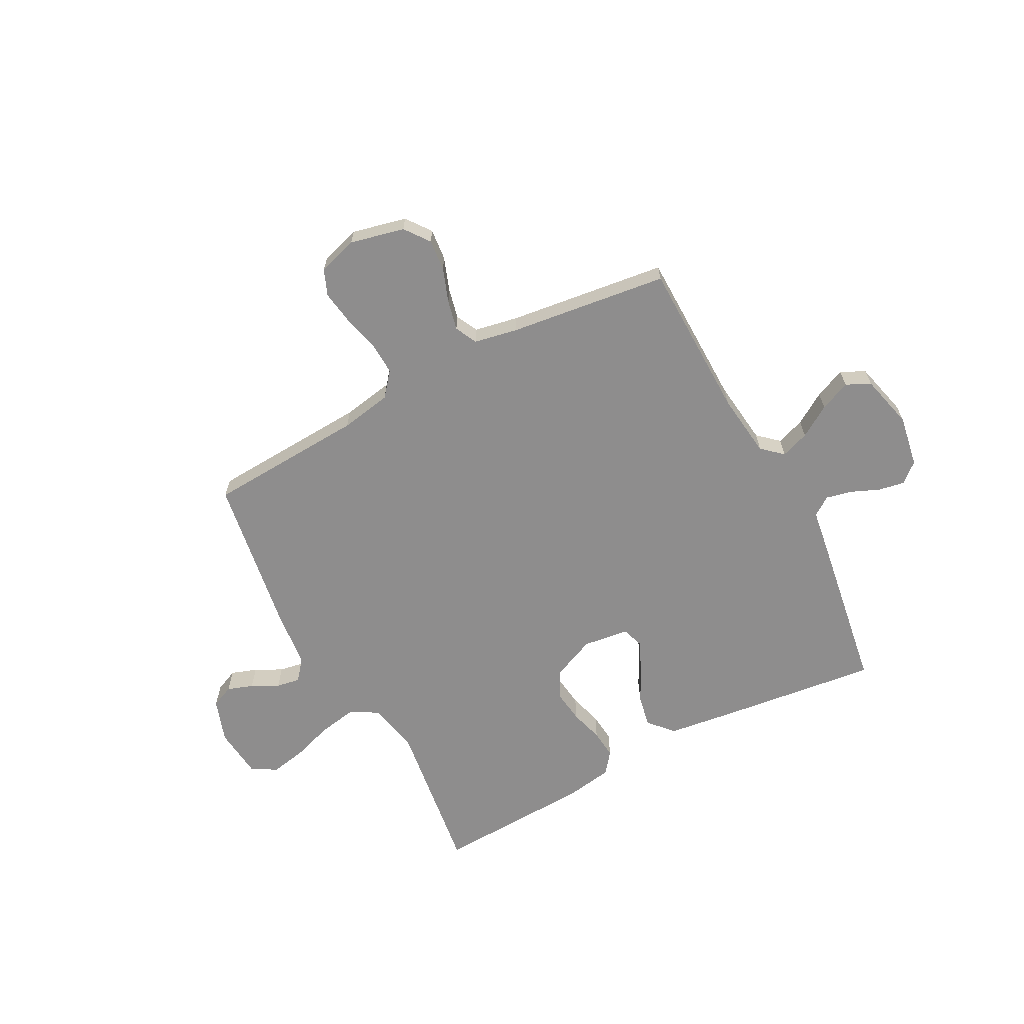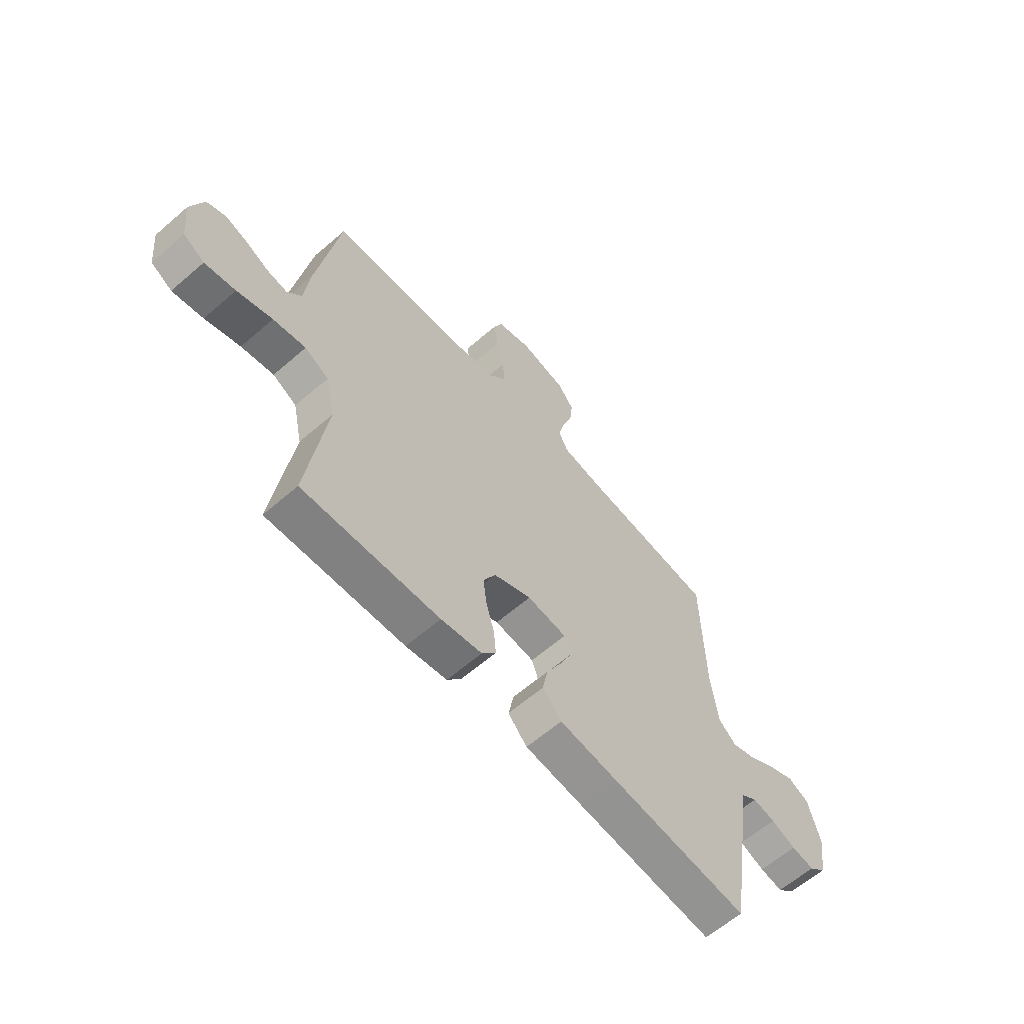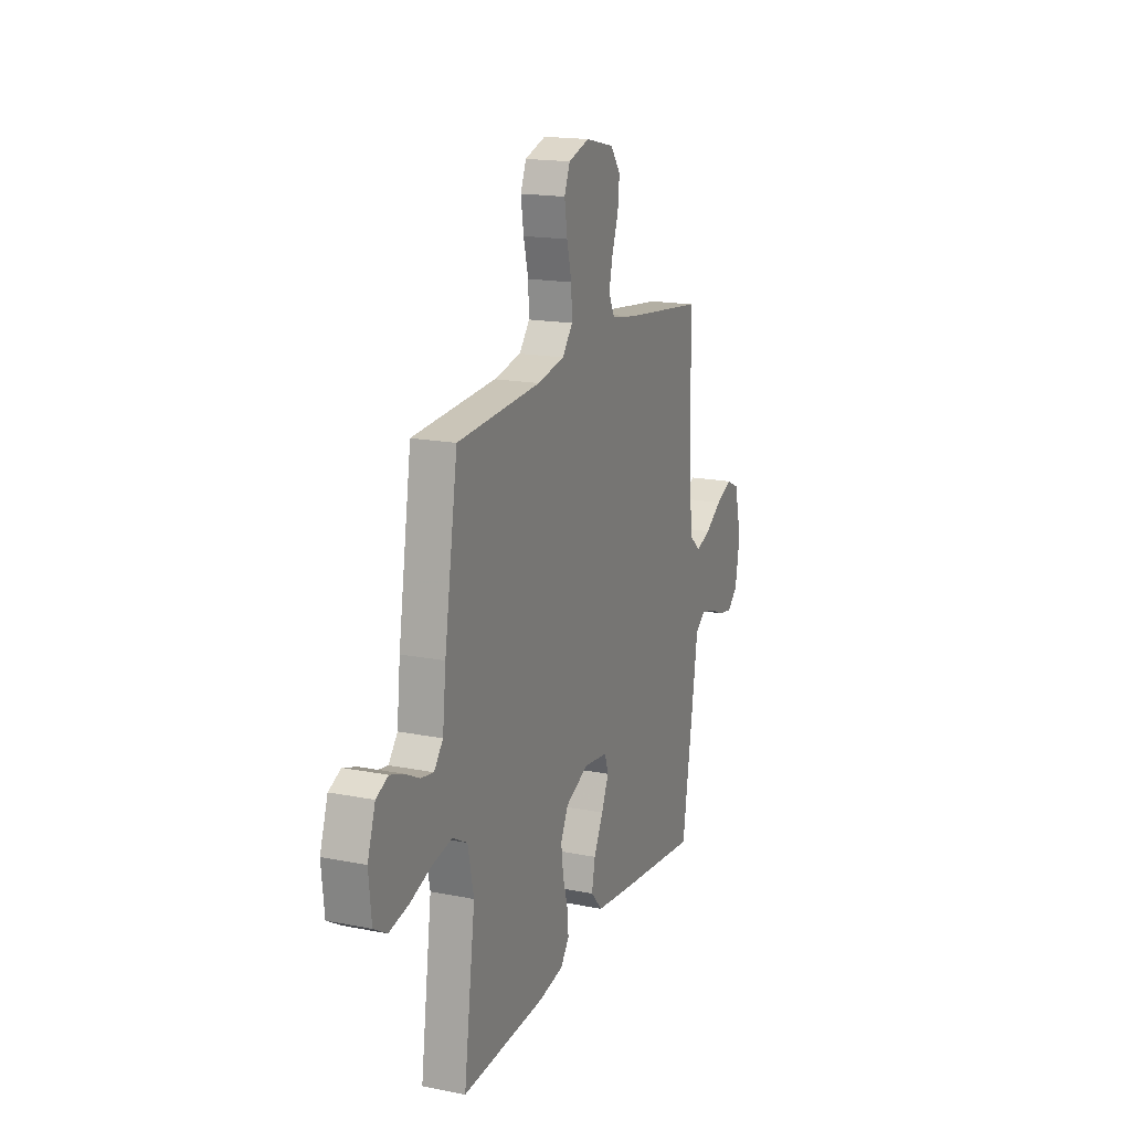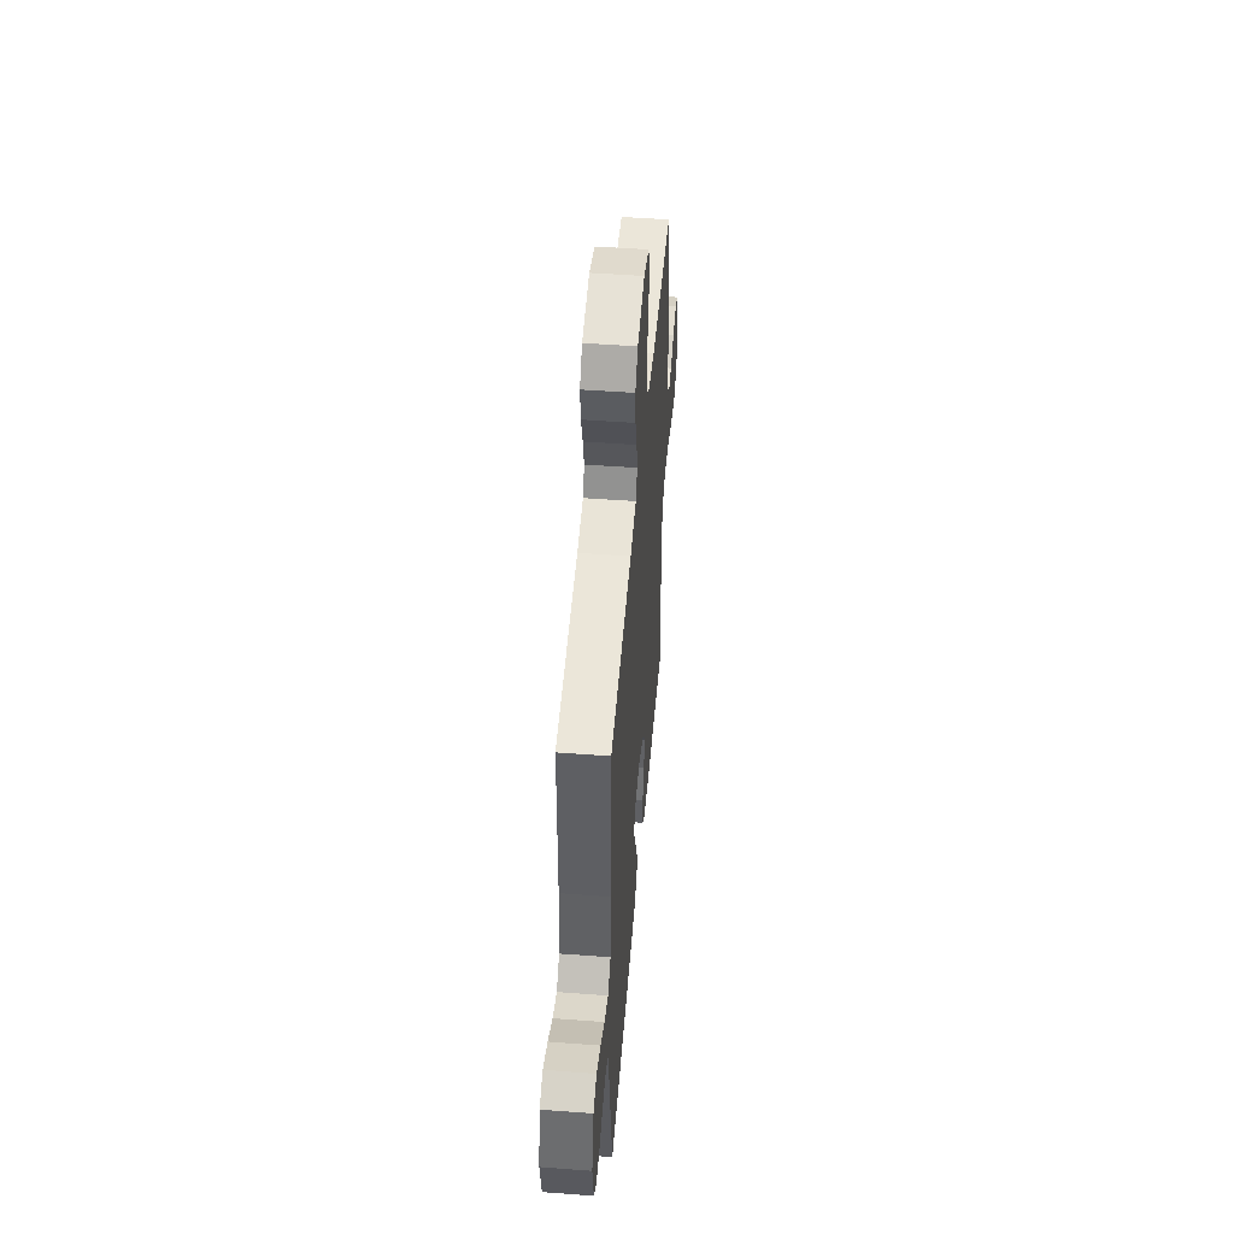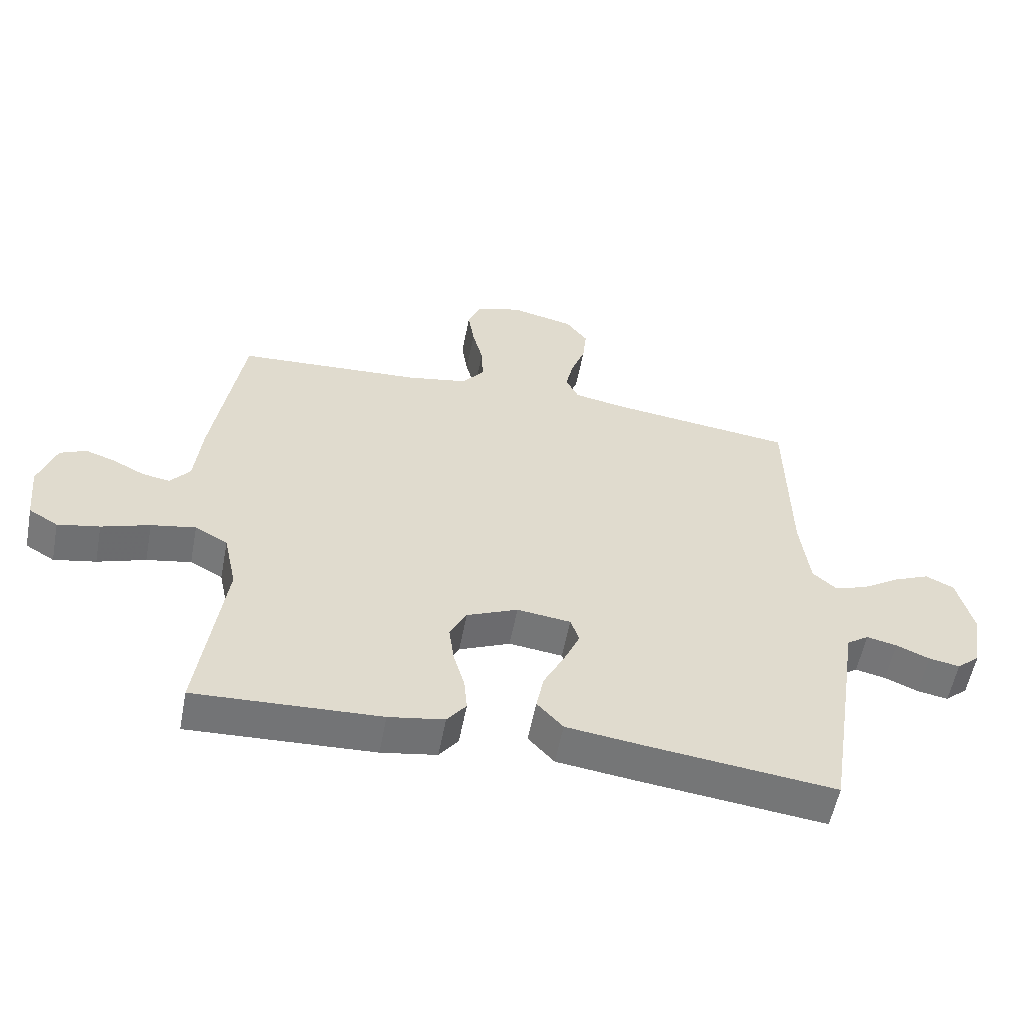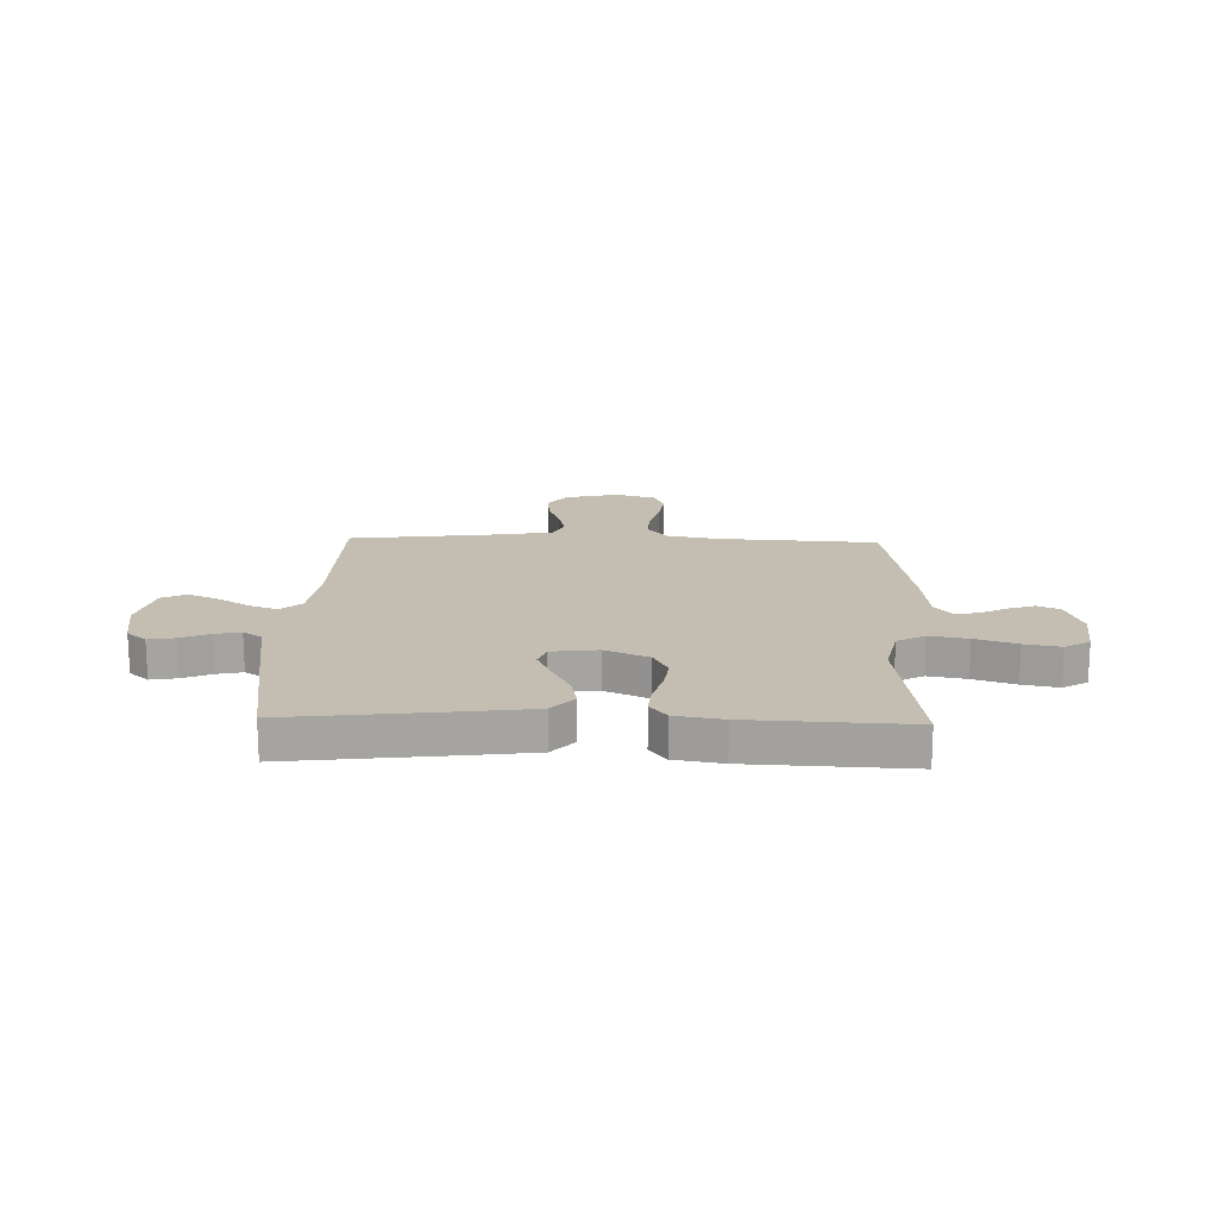
<metadata>
{"format":"obj","ext":"obj","renderer":"f3d","projection":"perspective","resolution":1024,"background":"white","views":[{"elev":-64.7,"azim":27.9,"up":"+Y"},{"elev":-62.2,"azim":-48.7,"up":"+Z"},{"elev":17.5,"azim":-68.6,"up":"+Z"},{"elev":49.7,"azim":94.8,"up":"+Z"},{"elev":-56.4,"azim":-10.8,"up":"+Z"},{"elev":17.2,"azim":-178.3,"up":"+Y"}]}
</metadata>
<code>
v 0.5 0.07 0.5
v 0.505 0.07 0.2
v 0.52 0.07 0.078
v 0.559 0.07 0.043
v 0.613 0.07 0.062
v 0.673 0.07 0.1
v 0.731 0.07 0.125
v 0.777 0.07 0.103
v 0.803 0.07 0
v 0.786 0.07 -0.098
v 0.749 0.07 -0.13
v 0.699 0.07 -0.121
v 0.645 0.07 -0.098
v 0.596 0.07 -0.087
v 0.56 0.07 -0.112
v 0.547 0.07 -0.2
v 0.5 0.07 -0.5
v 0.2 0.07 -0.464
v 0.071 0.07 -0.447
v 0.029 0.07 -0.401
v 0.041 0.07 -0.34
v 0.075 0.07 -0.274
v 0.101 0.07 -0.215
v 0.087 0.07 -0.174
v 0 0.07 -0.163
v -0.083 0.07 -0.199
v -0.11 0.07 -0.252
v -0.102 0.07 -0.314
v -0.084 0.07 -0.377
v -0.079 0.07 -0.432
v -0.11 0.07 -0.472
v -0.2 0.07 -0.487
v -0.5 0.07 -0.5
v -0.459 0.07 -0.2
v -0.48 0.07 -0.102
v -0.533 0.07 -0.073
v -0.605 0.07 -0.086
v -0.683 0.07 -0.112
v -0.751 0.07 -0.125
v -0.798 0.07 -0.097
v -0.808 0.07 0
v -0.78 0.07 0.082
v -0.737 0.07 0.101
v -0.688 0.07 0.084
v -0.637 0.07 0.058
v -0.592 0.07 0.05
v -0.56 0.07 0.089
v -0.548 0.07 0.2
v -0.5 0.07 0.5
v -0.2 0.07 0.517
v -0.102 0.07 0.535
v -0.065 0.07 0.58
v -0.068 0.07 0.643
v -0.085 0.07 0.711
v -0.095 0.07 0.776
v -0.075 0.07 0.825
v 0 0.07 0.848
v 0.103 0.07 0.824
v 0.138 0.07 0.777
v 0.132 0.07 0.717
v 0.109 0.07 0.653
v 0.096 0.07 0.596
v 0.117 0.07 0.554
v 0.2 0.07 0.538
v 0.5 0 0.5
v 0.505 0 0.2
v 0.52 0 0.078
v 0.559 0 0.043
v 0.613 0 0.062
v 0.673 0 0.1
v 0.731 0 0.125
v 0.777 0 0.103
v 0.803 0 0
v 0.786 0 -0.098
v 0.749 0 -0.13
v 0.699 0 -0.121
v 0.645 0 -0.098
v 0.596 0 -0.087
v 0.56 0 -0.112
v 0.547 0 -0.2
v 0.5 0 -0.5
v 0.2 0 -0.464
v 0.071 0 -0.447
v 0.029 0 -0.401
v 0.041 0 -0.34
v 0.075 0 -0.274
v 0.101 0 -0.215
v 0.087 0 -0.174
v 0 0 -0.163
v -0.083 0 -0.199
v -0.11 0 -0.252
v -0.102 0 -0.314
v -0.084 0 -0.377
v -0.079 0 -0.432
v -0.11 0 -0.472
v -0.2 0 -0.487
v -0.5 0 -0.5
v -0.459 0 -0.2
v -0.48 0 -0.102
v -0.533 0 -0.073
v -0.605 0 -0.086
v -0.683 0 -0.112
v -0.751 0 -0.125
v -0.798 0 -0.097
v -0.808 0 0
v -0.78 0 0.082
v -0.737 0 0.101
v -0.688 0 0.084
v -0.637 0 0.058
v -0.592 0 0.05
v -0.56 0 0.089
v -0.548 0 0.2
v -0.5 0 0.5
v -0.2 0 0.517
v -0.102 0 0.535
v -0.065 0 0.58
v -0.068 0 0.643
v -0.085 0 0.711
v -0.095 0 0.776
v -0.075 0 0.825
v 0 0 0.848
v 0.103 0 0.824
v 0.138 0 0.777
v 0.132 0 0.717
v 0.109 0 0.653
v 0.096 0 0.596
v 0.117 0 0.554
v 0.2 0 0.538
f 58 59 60 61
f 58 61 62
f 57 58 62
f 56 57 62
f 53 54 55 56
f 52 53 56 62
f 51 52 62 63
f 47 48 49 50
f 46 47 50 51
f 42 43 44 45
f 42 45 46
f 41 42 46
f 40 41 46
f 37 38 39 40
f 36 37 40 46
f 35 36 46 51
f 31 32 33 34
f 28 29 30 31
f 27 28 31 34
f 26 27 34 35
f 19 20 21 22
f 19 22 23
f 18 19 23
f 15 16 17 18
f 15 18 23 24
f 10 11 12 13
f 10 13 14
f 9 10 14
f 8 9 14
f 5 6 7 8
f 4 5 8 14
f 3 4 14 15
f 64 1 2
f 64 2 3
f 25 26 35 51
f 25 51 63 64
f 24 25 64
f 3 15 24 64
f 125 124 123 122
f 126 125 122
f 126 122 121
f 126 121 120
f 120 119 118 117
f 126 120 117 116
f 127 126 116 115
f 114 113 112 111
f 115 114 111 110
f 109 108 107 106
f 110 109 106
f 110 106 105
f 110 105 104
f 104 103 102 101
f 110 104 101 100
f 115 110 100 99
f 98 97 96 95
f 95 94 93 92
f 98 95 92 91
f 99 98 91 90
f 86 85 84 83
f 87 86 83
f 87 83 82
f 82 81 80 79
f 88 87 82 79
f 77 76 75 74
f 78 77 74
f 78 74 73
f 78 73 72
f 72 71 70 69
f 78 72 69 68
f 79 78 68 67
f 66 65 128
f 67 66 128
f 115 99 90 89
f 128 127 115 89
f 128 89 88
f 128 88 79 67
f 1 65 66 2
f 2 66 67 3
f 3 67 68 4
f 4 68 69 5
f 5 69 70 6
f 6 70 71 7
f 7 71 72 8
f 8 72 73 9
f 9 73 74 10
f 10 74 75 11
f 11 75 76 12
f 12 76 77 13
f 13 77 78 14
f 14 78 79 15
f 15 79 80 16
f 16 80 81 17
f 17 81 82 18
f 18 82 83 19
f 19 83 84 20
f 20 84 85 21
f 21 85 86 22
f 22 86 87 23
f 23 87 88 24
f 24 88 89 25
f 25 89 90 26
f 26 90 91 27
f 27 91 92 28
f 28 92 93 29
f 29 93 94 30
f 30 94 95 31
f 31 95 96 32
f 32 96 97 33
f 33 97 98 34
f 34 98 99 35
f 35 99 100 36
f 36 100 101 37
f 37 101 102 38
f 38 102 103 39
f 39 103 104 40
f 40 104 105 41
f 41 105 106 42
f 42 106 107 43
f 43 107 108 44
f 44 108 109 45
f 45 109 110 46
f 46 110 111 47
f 47 111 112 48
f 48 112 113 49
f 49 113 114 50
f 50 114 115 51
f 51 115 116 52
f 52 116 117 53
f 53 117 118 54
f 54 118 119 55
f 55 119 120 56
f 56 120 121 57
f 57 121 122 58
f 58 122 123 59
f 59 123 124 60
f 60 124 125 61
f 61 125 126 62
f 62 126 127 63
f 63 127 128 64
f 64 128 65 1

</code>
